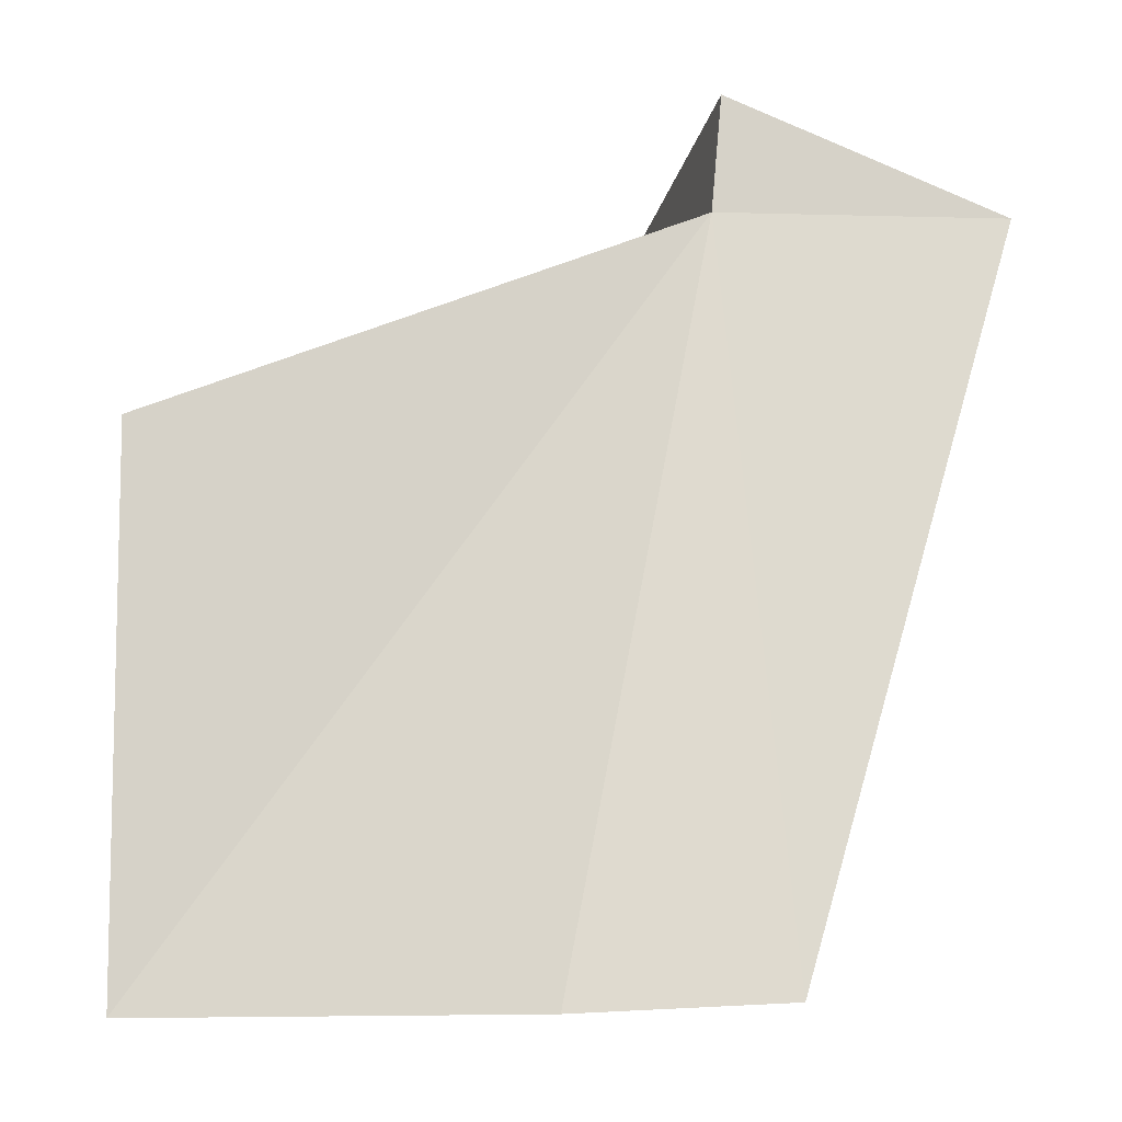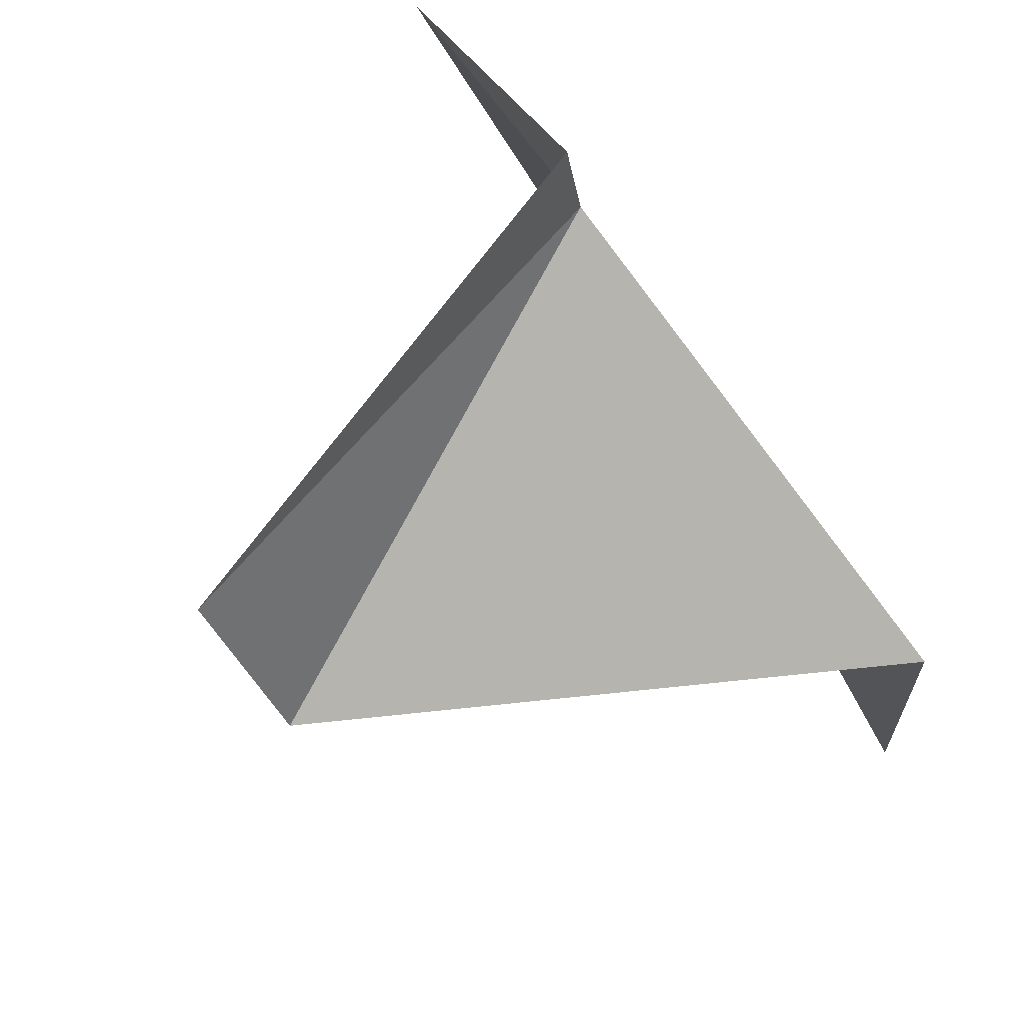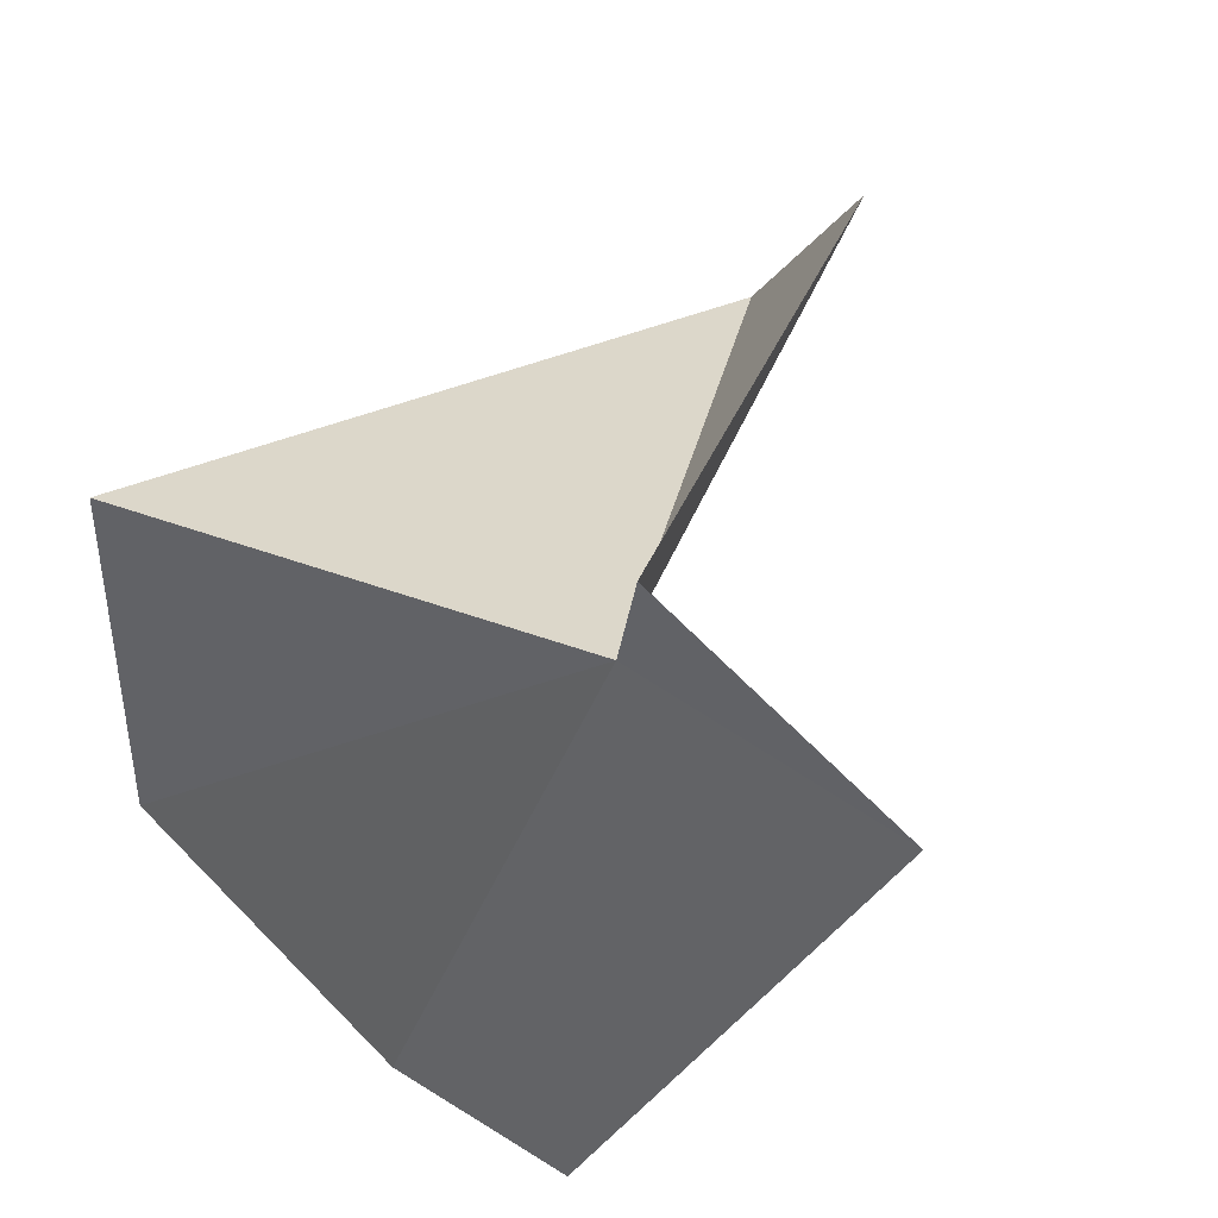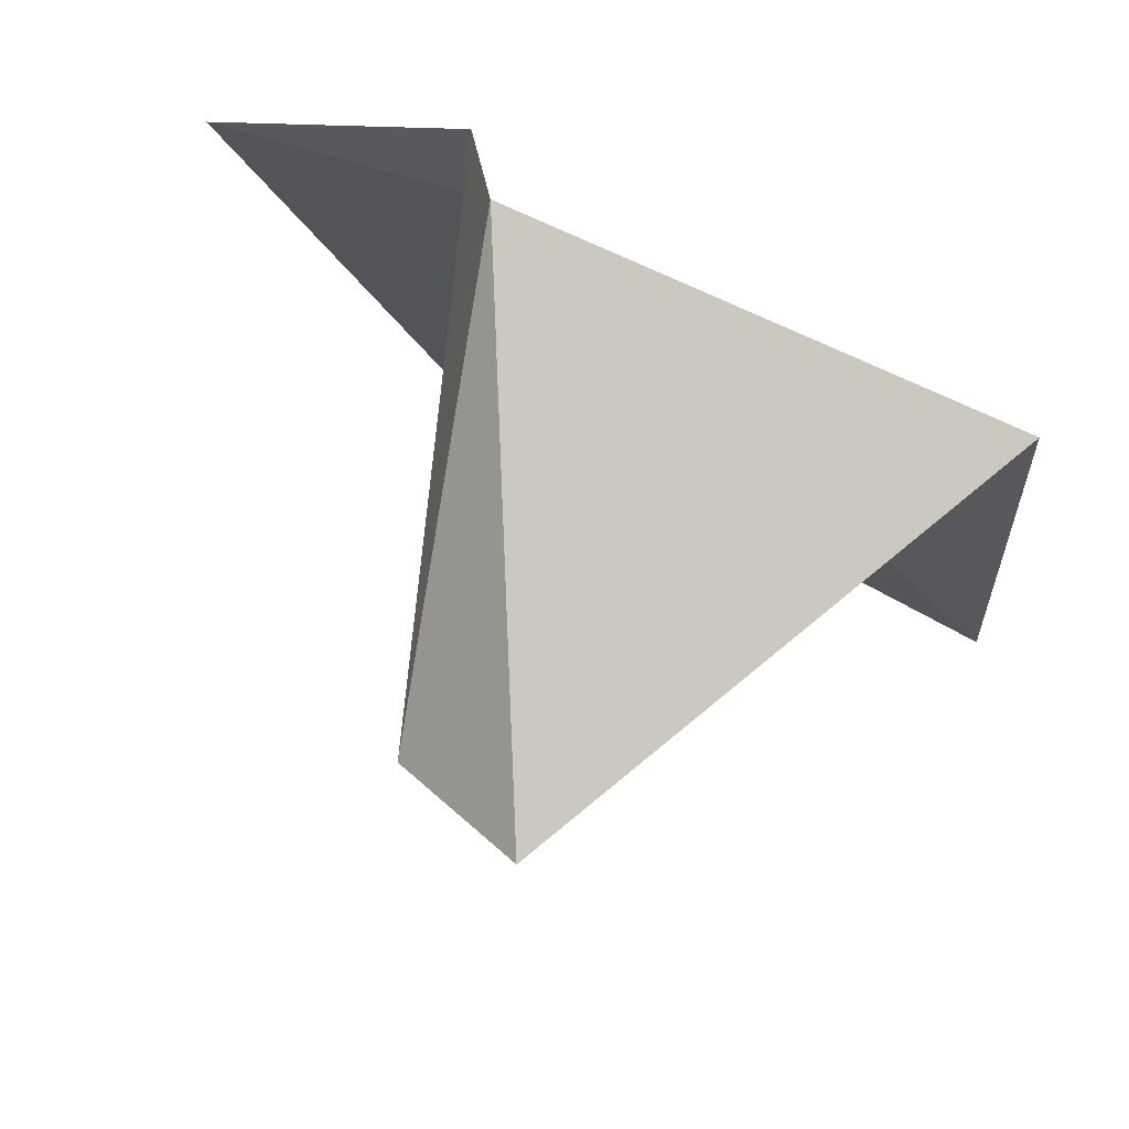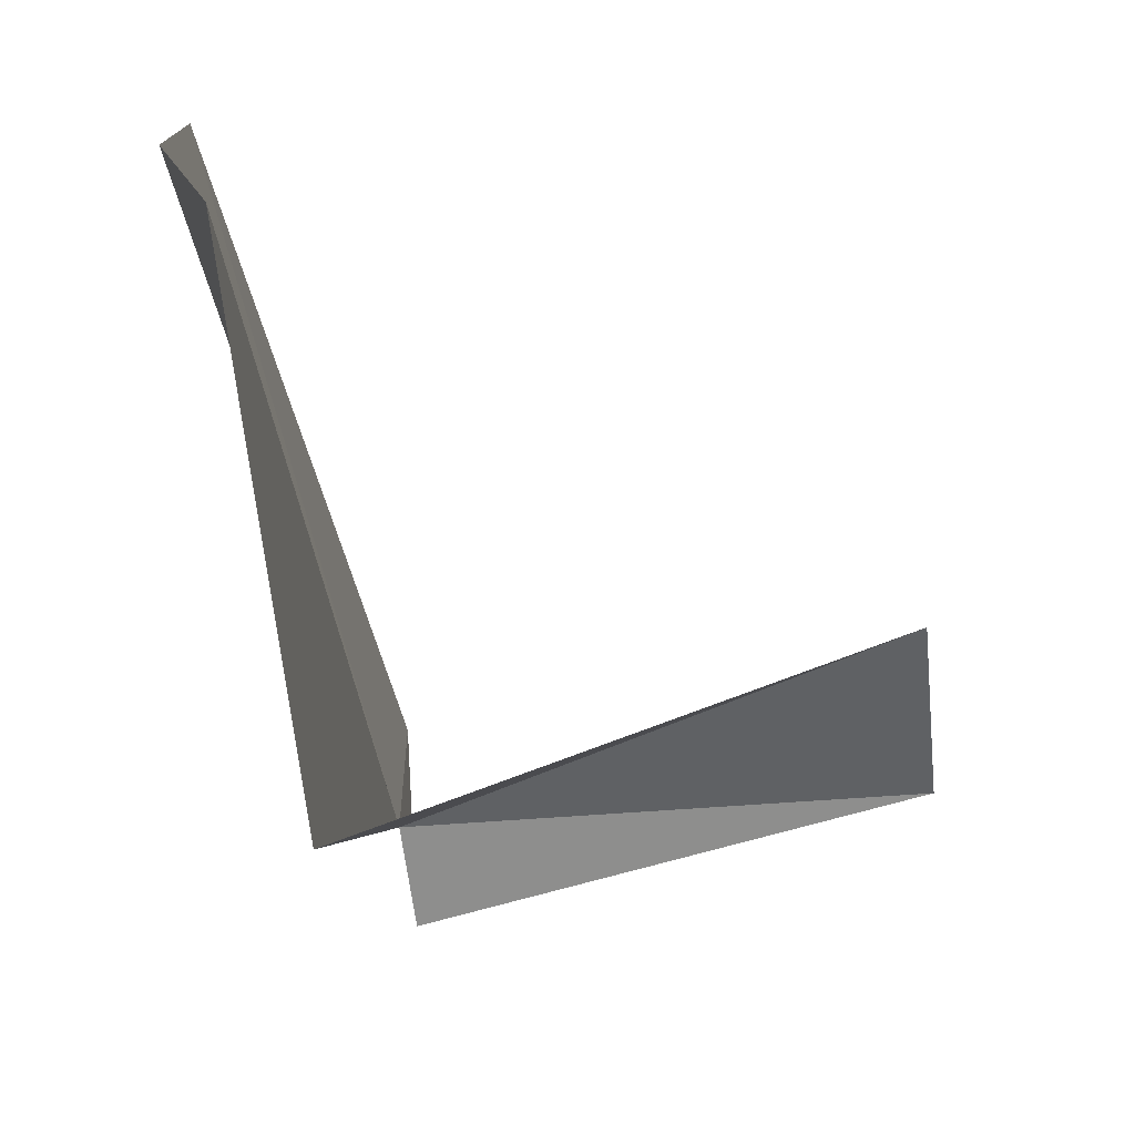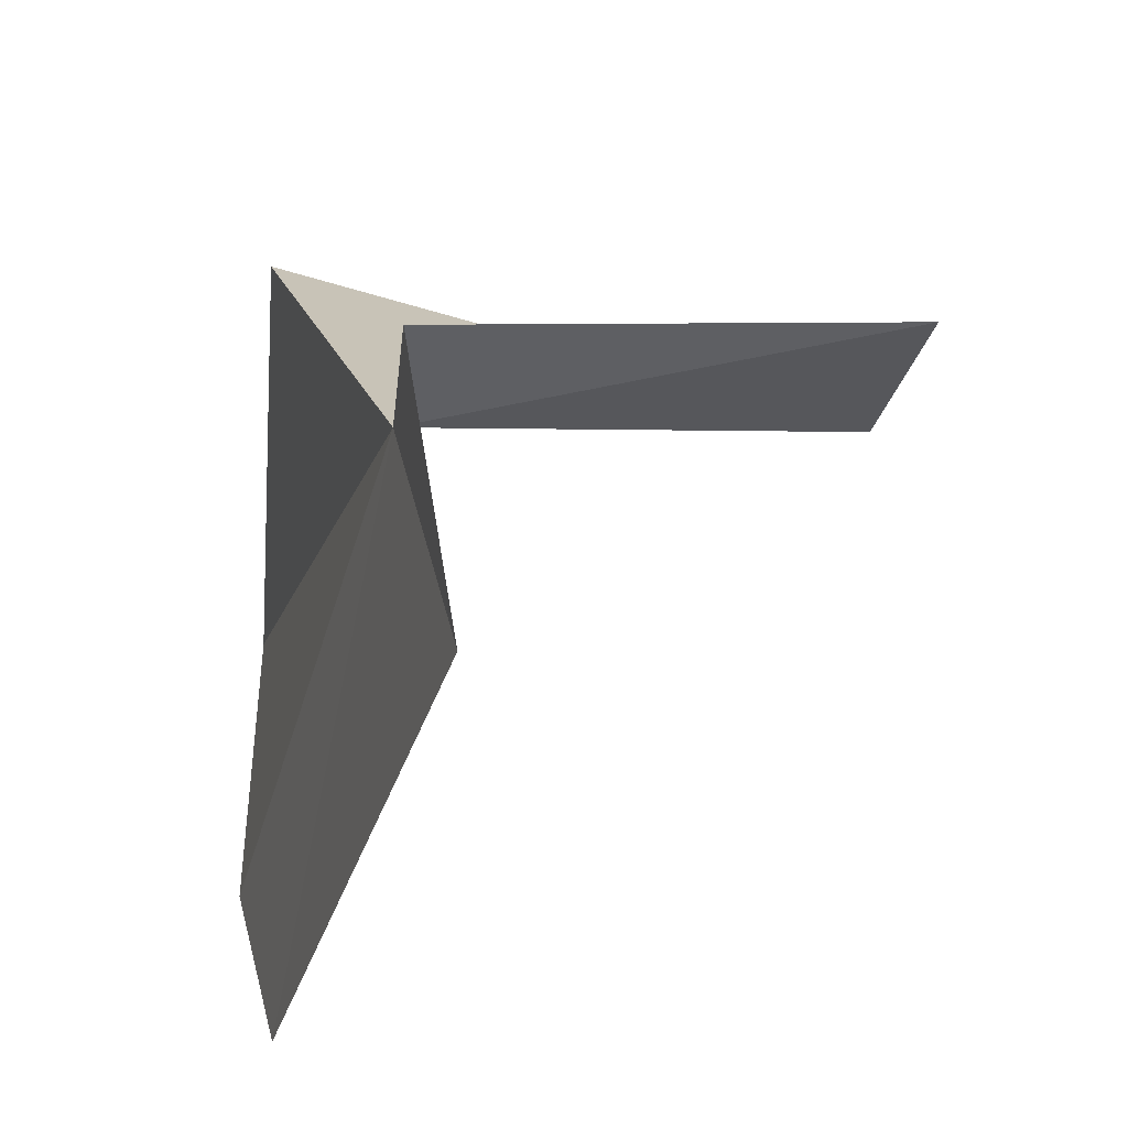
<metadata>
{"format":"obj","ext":"obj","renderer":"f3d","projection":"perspective","resolution":1024,"background":"white","views":[{"elev":-5.5,"azim":-93.6,"up":"+Y"},{"elev":71.5,"azim":142.6,"up":"+Y"},{"elev":60.0,"azim":-56.4,"up":"+Y"},{"elev":62.1,"azim":107.5,"up":"+Y"},{"elev":-73.3,"azim":2.2,"up":"+Z"},{"elev":41.8,"azim":-14.3,"up":"+Y"}]}
</metadata>
<code>
v -48.31 14.45 4.738
v -49.25 10.39 3.89
v -48.74 10.34 1.718
v -48.47 13.34 1.72
v -45.42 13.02 3.682
v -49.25 10.44 5.052
v -45.32 14.16 4.218
v -48.25 15.1 4.8
v -48.35 14.43 6.312
f 1 3 2
f 1 4 3
f 1 5 4
f 1 2 6
f 1 7 5
f 1 8 7
f 1 9 8
f 1 6 9

</code>
